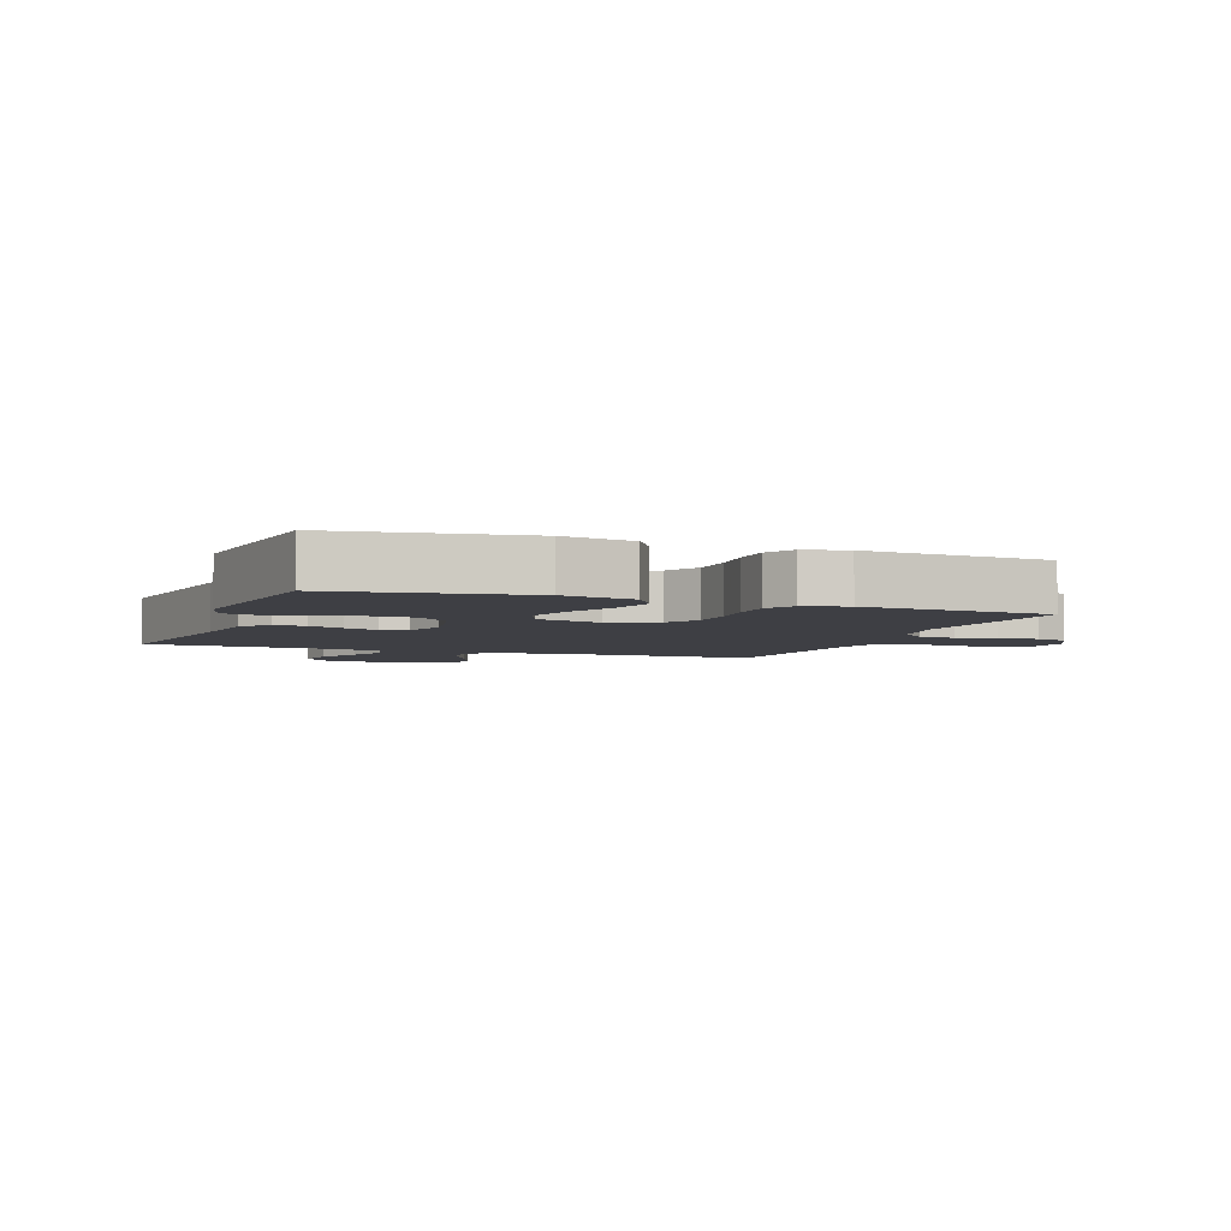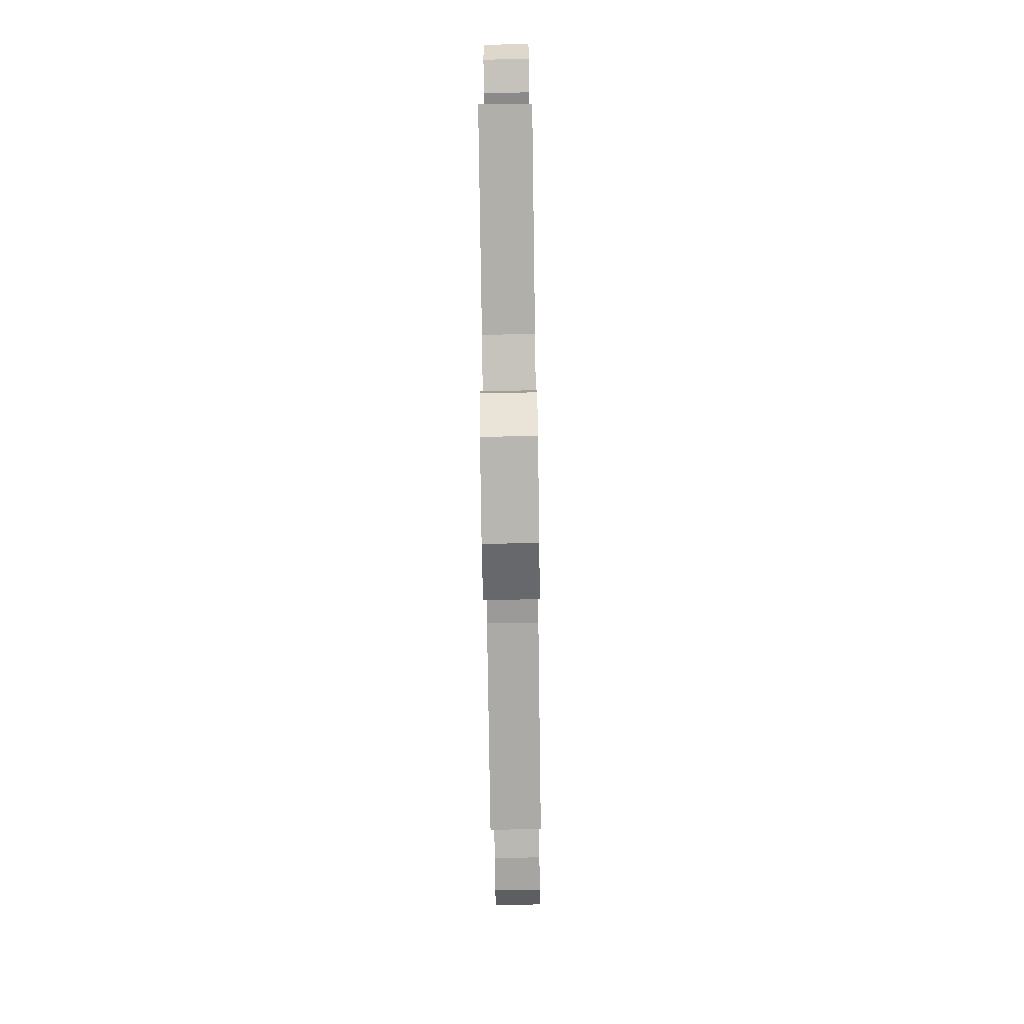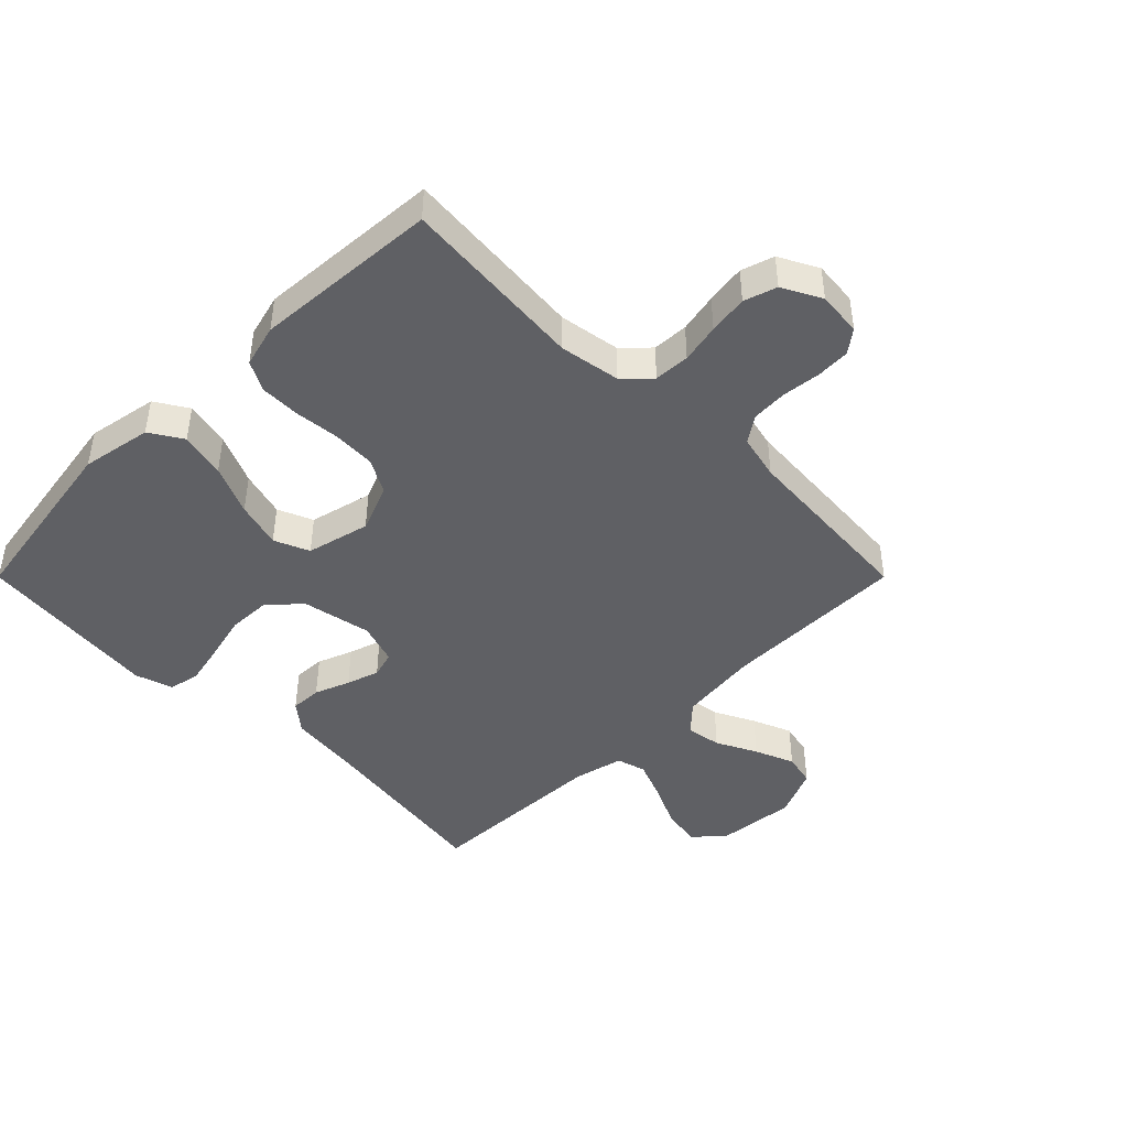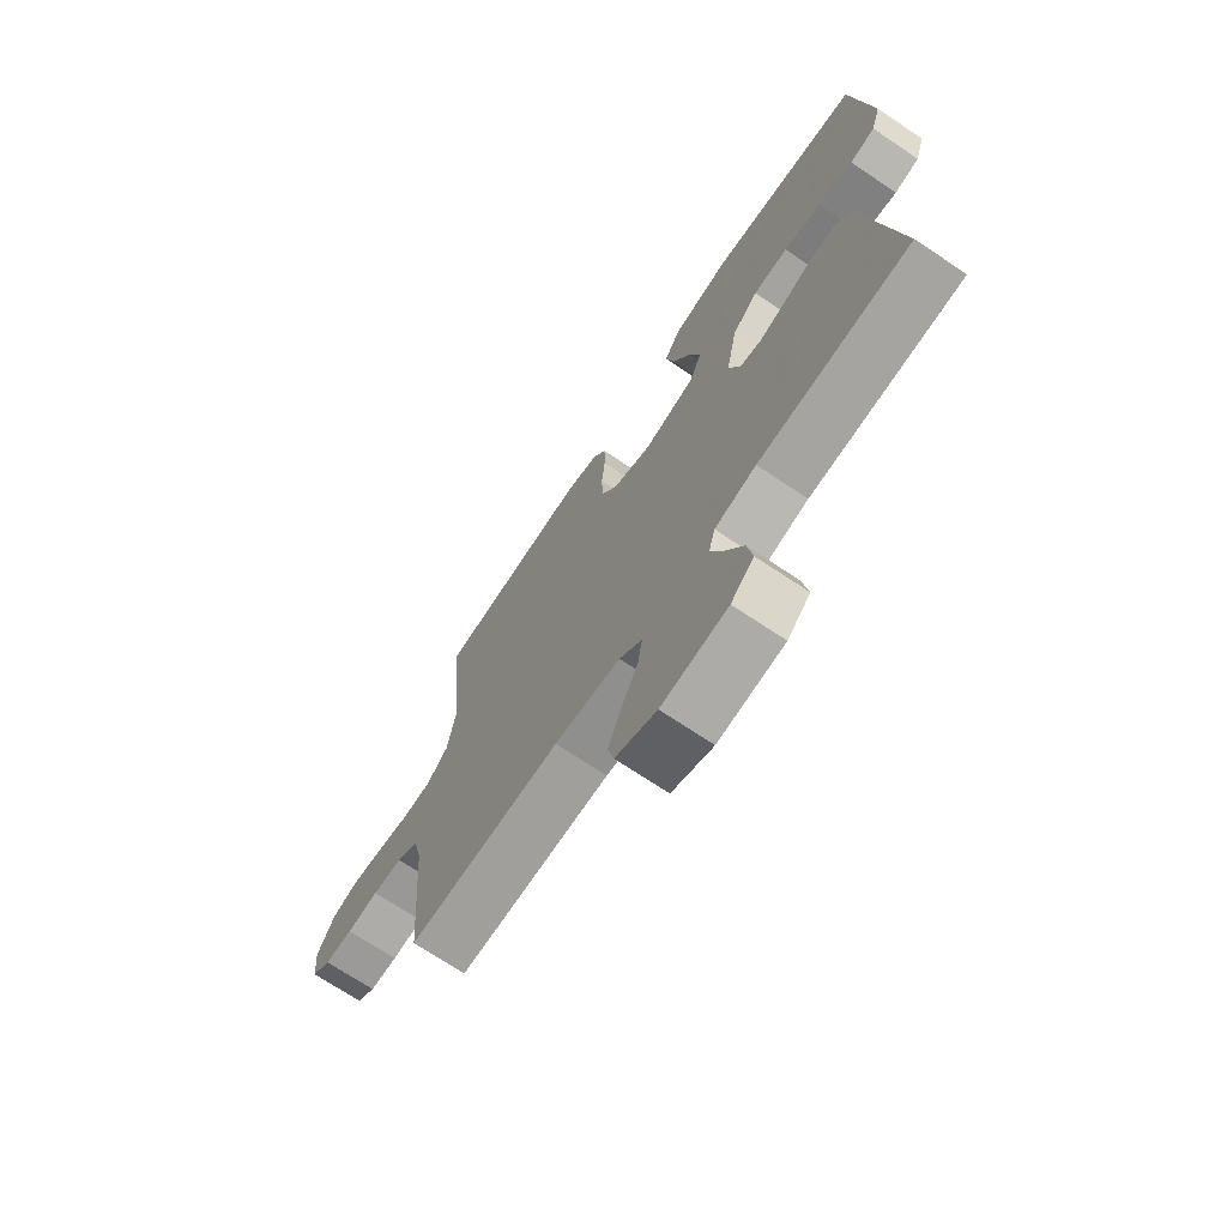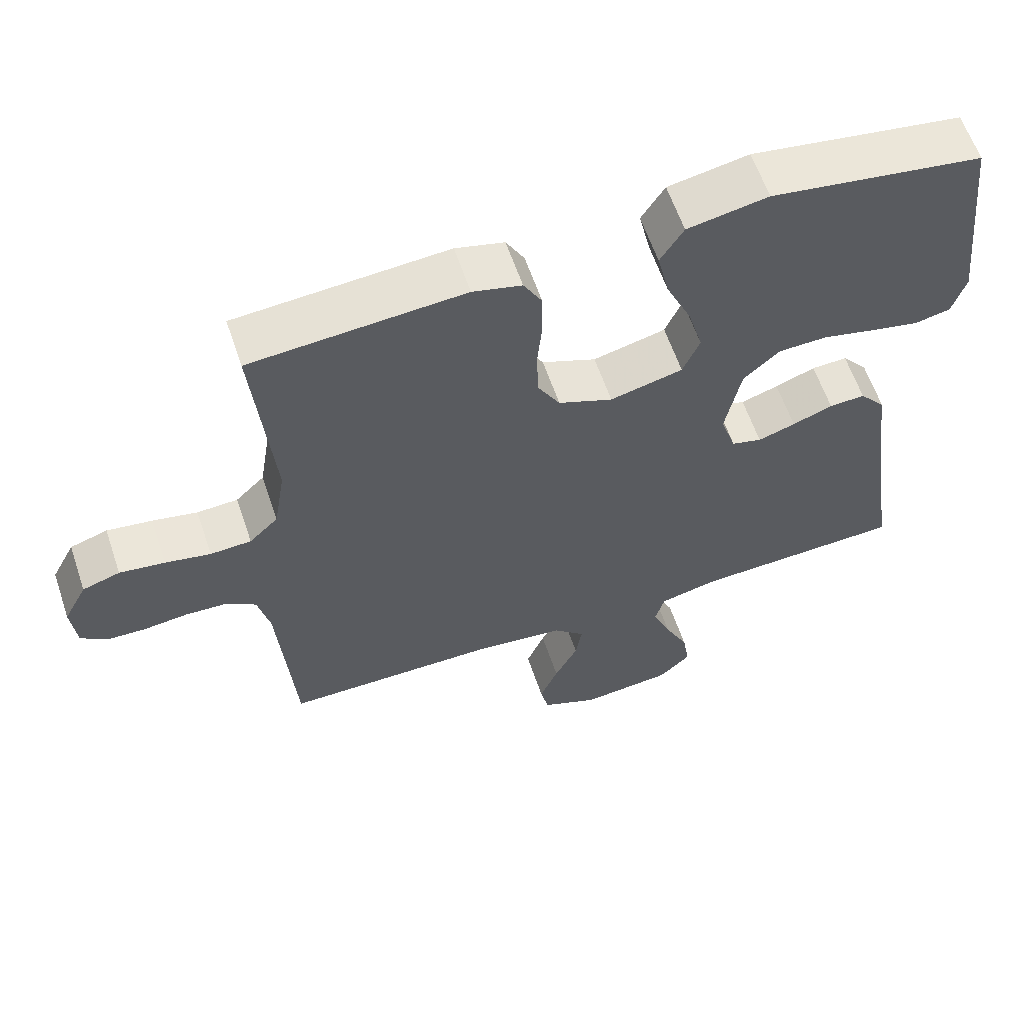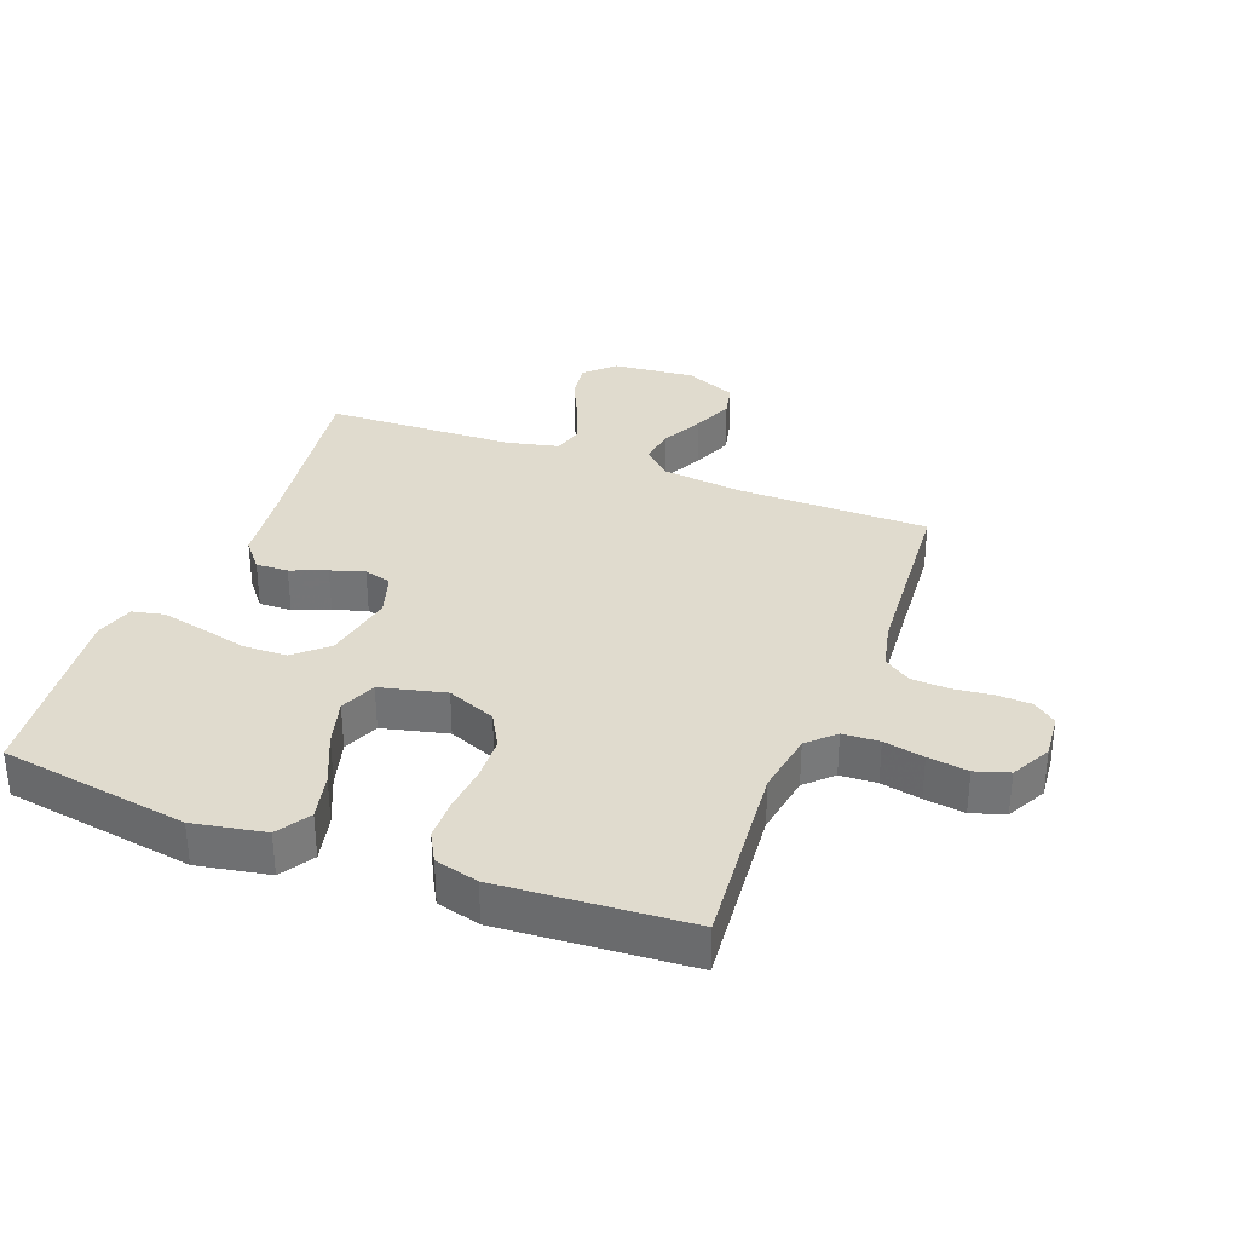
<metadata>
{"format":"obj","ext":"obj","renderer":"f3d","projection":"perspective","resolution":1024,"background":"white","views":[{"elev":-4.4,"azim":-20.6,"up":"+Y"},{"elev":-75.9,"azim":-89.2,"up":"+Z"},{"elev":-44.5,"azim":45.0,"up":"+Y"},{"elev":-71.3,"azim":-123.8,"up":"+Z"},{"elev":60.9,"azim":161.3,"up":"+Z"},{"elev":33.5,"azim":20.9,"up":"+Y"}]}
</metadata>
<code>
v -0.5 0.07 -0.5
v -0.456 0.07 -0.2
v -0.442 0.07 -0.084
v -0.405 0.07 -0.039
v -0.354 0.07 -0.041
v -0.297 0.07 -0.063
v -0.244 0.07 -0.08
v -0.201 0.07 -0.068
v -0.179 0.07 0
v -0.201 0.07 0.113
v -0.252 0.07 0.159
v -0.321 0.07 0.161
v -0.396 0.07 0.143
v -0.465 0.07 0.128
v -0.515 0.07 0.139
v -0.534 0.07 0.2
v -0.5 0.07 0.5
v -0.2 0.07 0.547
v -0.086 0.07 0.526
v -0.053 0.07 0.473
v -0.07 0.07 0.399
v -0.106 0.07 0.318
v -0.127 0.07 0.243
v -0.103 0.07 0.186
v 0 0.07 0.161
v 0.077 0.07 0.192
v 0.108 0.07 0.247
v 0.111 0.07 0.317
v 0.104 0.07 0.39
v 0.105 0.07 0.456
v 0.131 0.07 0.503
v 0.2 0.07 0.521
v 0.5 0.07 0.5
v 0.473 0.07 0.2
v 0.489 0.07 0.101
v 0.53 0.07 0.061
v 0.588 0.07 0.058
v 0.652 0.07 0.071
v 0.716 0.07 0.08
v 0.769 0.07 0.063
v 0.802 0.07 0
v 0.795 0.07 -0.072
v 0.758 0.07 -0.1
v 0.703 0.07 -0.102
v 0.641 0.07 -0.095
v 0.583 0.07 -0.098
v 0.54 0.07 -0.127
v 0.523 0.07 -0.2
v 0.5 0.07 -0.5
v 0.2 0.07 -0.501
v 0.07 0.07 -0.516
v 0.025 0.07 -0.558
v 0.034 0.07 -0.615
v 0.067 0.07 -0.681
v 0.093 0.07 -0.745
v 0.081 0.07 -0.798
v 0 0.07 -0.833
v -0.13 0.07 -0.82
v -0.175 0.07 -0.777
v -0.165 0.07 -0.714
v -0.131 0.07 -0.643
v -0.105 0.07 -0.578
v -0.118 0.07 -0.53
v -0.2 0.07 -0.511
v -0.5 0 -0.5
v -0.456 0 -0.2
v -0.442 0 -0.084
v -0.405 0 -0.039
v -0.354 0 -0.041
v -0.297 0 -0.063
v -0.244 0 -0.08
v -0.201 0 -0.068
v -0.179 0 0
v -0.201 0 0.113
v -0.252 0 0.159
v -0.321 0 0.161
v -0.396 0 0.143
v -0.465 0 0.128
v -0.515 0 0.139
v -0.534 0 0.2
v -0.5 0 0.5
v -0.2 0 0.547
v -0.086 0 0.526
v -0.053 0 0.473
v -0.07 0 0.399
v -0.106 0 0.318
v -0.127 0 0.243
v -0.103 0 0.186
v 0 0 0.161
v 0.077 0 0.192
v 0.108 0 0.247
v 0.111 0 0.317
v 0.104 0 0.39
v 0.105 0 0.456
v 0.131 0 0.503
v 0.2 0 0.521
v 0.5 0 0.5
v 0.473 0 0.2
v 0.489 0 0.101
v 0.53 0 0.061
v 0.588 0 0.058
v 0.652 0 0.071
v 0.716 0 0.08
v 0.769 0 0.063
v 0.802 0 0
v 0.795 0 -0.072
v 0.758 0 -0.1
v 0.703 0 -0.102
v 0.641 0 -0.095
v 0.583 0 -0.098
v 0.54 0 -0.127
v 0.523 0 -0.2
v 0.5 0 -0.5
v 0.2 0 -0.501
v 0.07 0 -0.516
v 0.025 0 -0.558
v 0.034 0 -0.615
v 0.067 0 -0.681
v 0.093 0 -0.745
v 0.081 0 -0.798
v 0 0 -0.833
v -0.13 0 -0.82
v -0.175 0 -0.777
v -0.165 0 -0.714
v -0.131 0 -0.643
v -0.105 0 -0.578
v -0.118 0 -0.53
v -0.2 0 -0.511
f 58 59 60 61
f 58 61 62
f 57 58 62
f 56 57 62 63
f 53 54 55 56
f 48 49 50
f 47 48 50 51
f 42 43 44 45
f 42 45 46
f 41 42 46
f 40 41 46
f 37 38 39 40
f 37 40 46 47
f 31 32 33 34
f 31 34 35
f 28 29 30 31
f 27 28 31 35
f 26 27 35 36
f 19 20 21 22
f 19 22 23
f 18 19 23
f 17 18 23
f 16 17 23 24
f 12 13 14 15
f 12 15 16 24
f 3 4 5 6
f 2 3 6 7
f 64 1 2 7
f 63 64 7 8
f 53 56 63 8
f 52 53 8 9
f 51 52 9 10
f 36 37 47 51
f 25 26 36 51
f 25 51 10
f 11 12 24 25
f 10 11 25
f 125 124 123 122
f 126 125 122
f 126 122 121
f 127 126 121 120
f 120 119 118 117
f 114 113 112
f 115 114 112 111
f 109 108 107 106
f 110 109 106
f 110 106 105
f 110 105 104
f 104 103 102 101
f 111 110 104 101
f 98 97 96 95
f 99 98 95
f 95 94 93 92
f 99 95 92 91
f 100 99 91 90
f 86 85 84 83
f 87 86 83
f 87 83 82
f 87 82 81
f 88 87 81 80
f 79 78 77 76
f 88 80 79 76
f 70 69 68 67
f 71 70 67 66
f 71 66 65 128
f 72 71 128 127
f 72 127 120 117
f 73 72 117 116
f 74 73 116 115
f 115 111 101 100
f 115 100 90 89
f 74 115 89
f 89 88 76 75
f 89 75 74
f 1 65 66 2
f 2 66 67 3
f 3 67 68 4
f 4 68 69 5
f 5 69 70 6
f 6 70 71 7
f 7 71 72 8
f 8 72 73 9
f 9 73 74 10
f 10 74 75 11
f 11 75 76 12
f 12 76 77 13
f 13 77 78 14
f 14 78 79 15
f 15 79 80 16
f 16 80 81 17
f 17 81 82 18
f 18 82 83 19
f 19 83 84 20
f 20 84 85 21
f 21 85 86 22
f 22 86 87 23
f 23 87 88 24
f 24 88 89 25
f 25 89 90 26
f 26 90 91 27
f 27 91 92 28
f 28 92 93 29
f 29 93 94 30
f 30 94 95 31
f 31 95 96 32
f 32 96 97 33
f 33 97 98 34
f 34 98 99 35
f 35 99 100 36
f 36 100 101 37
f 37 101 102 38
f 38 102 103 39
f 39 103 104 40
f 40 104 105 41
f 41 105 106 42
f 42 106 107 43
f 43 107 108 44
f 44 108 109 45
f 45 109 110 46
f 46 110 111 47
f 47 111 112 48
f 48 112 113 49
f 49 113 114 50
f 50 114 115 51
f 51 115 116 52
f 52 116 117 53
f 53 117 118 54
f 54 118 119 55
f 55 119 120 56
f 56 120 121 57
f 57 121 122 58
f 58 122 123 59
f 59 123 124 60
f 60 124 125 61
f 61 125 126 62
f 62 126 127 63
f 63 127 128 64
f 64 128 65 1

</code>
